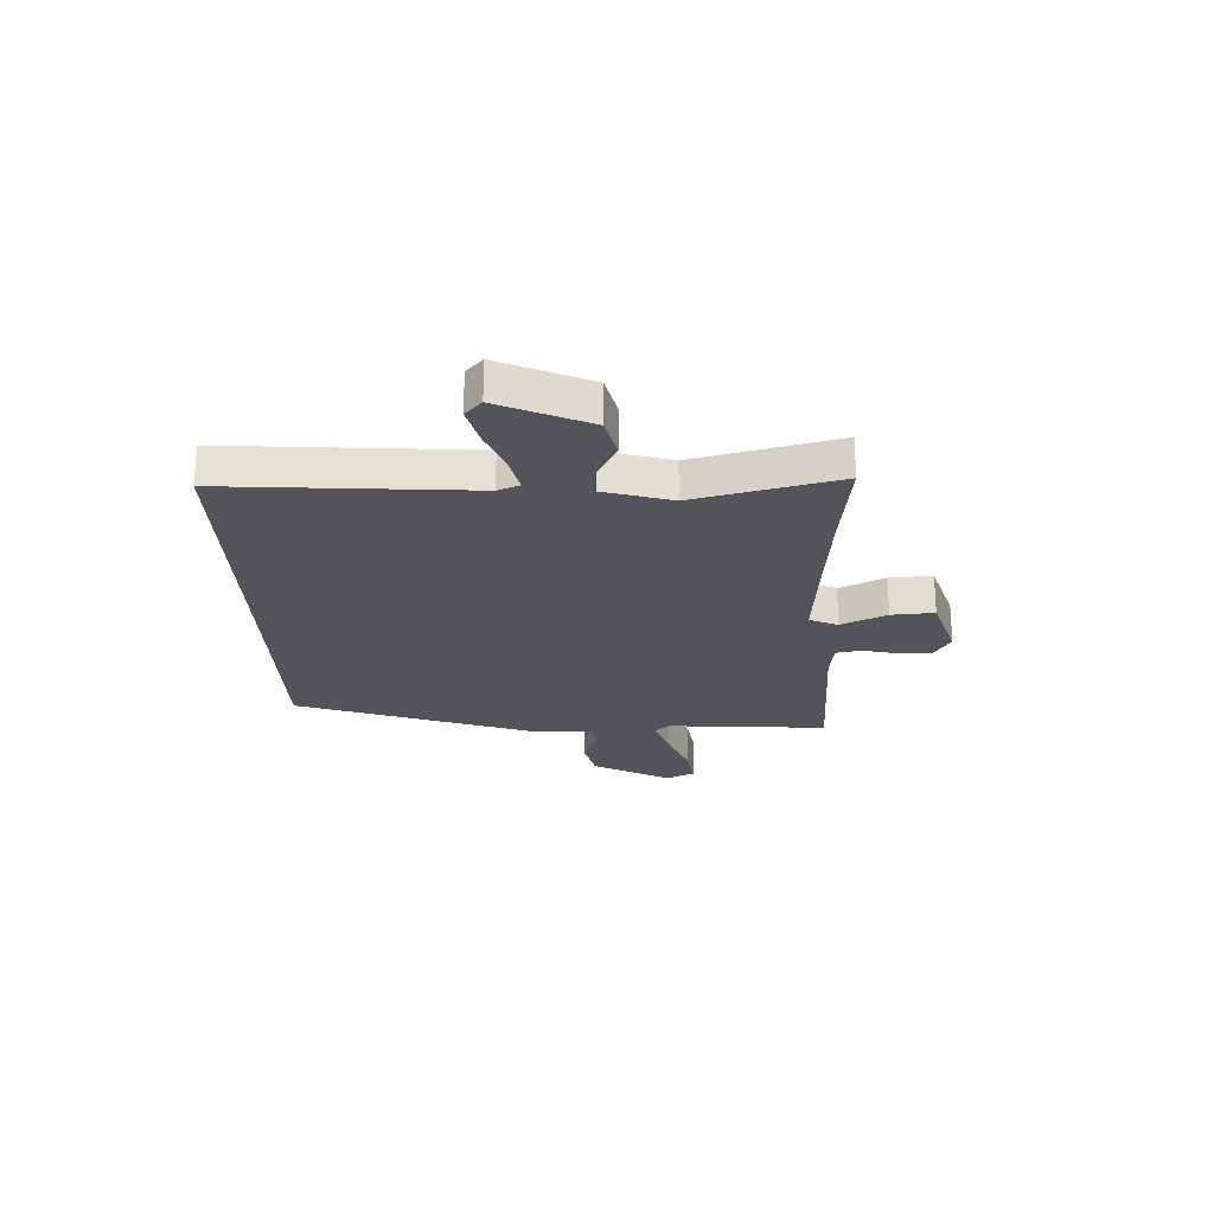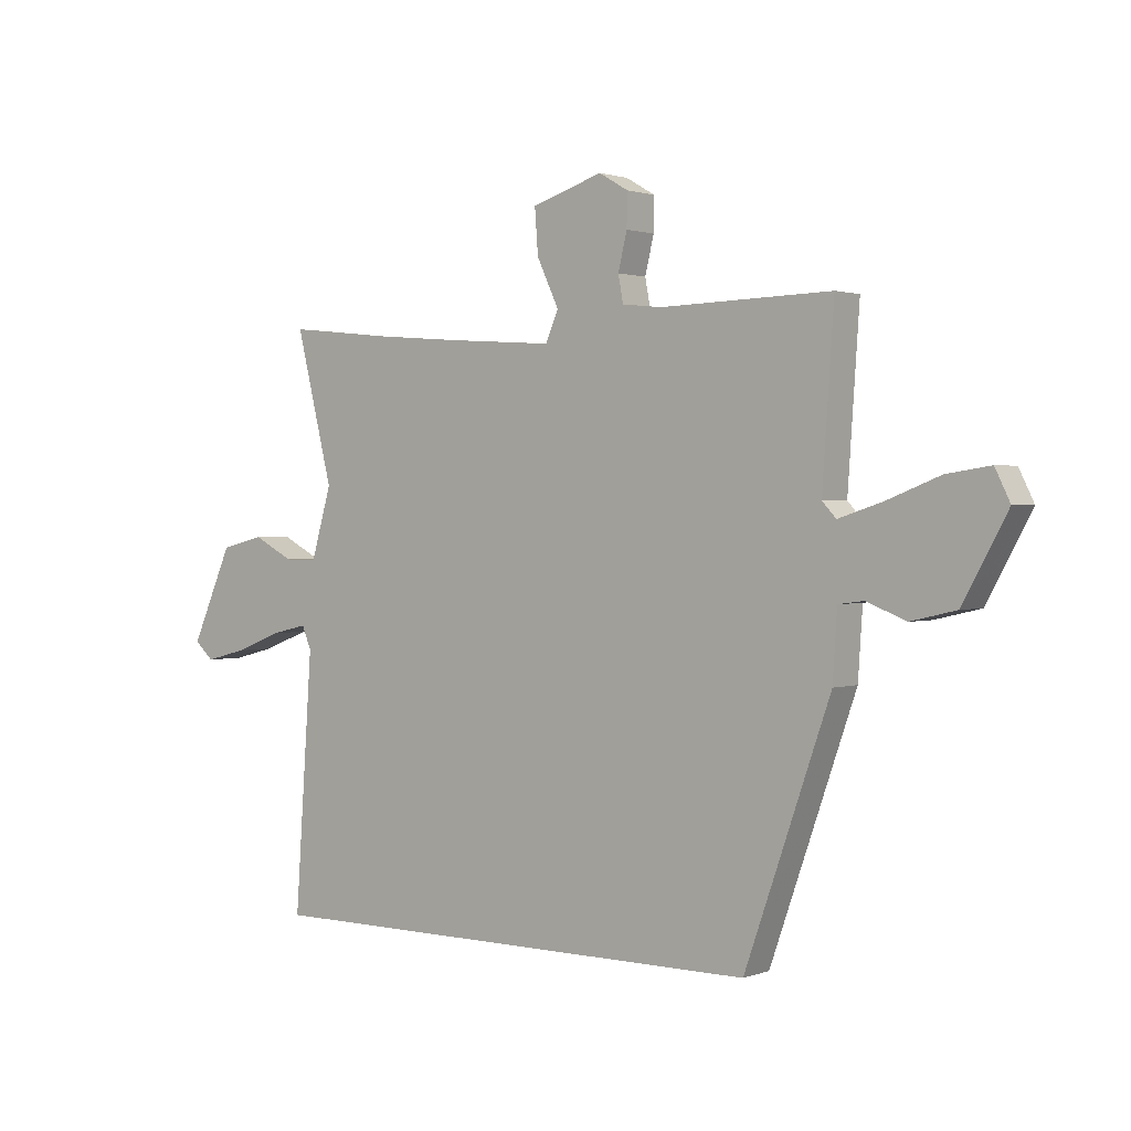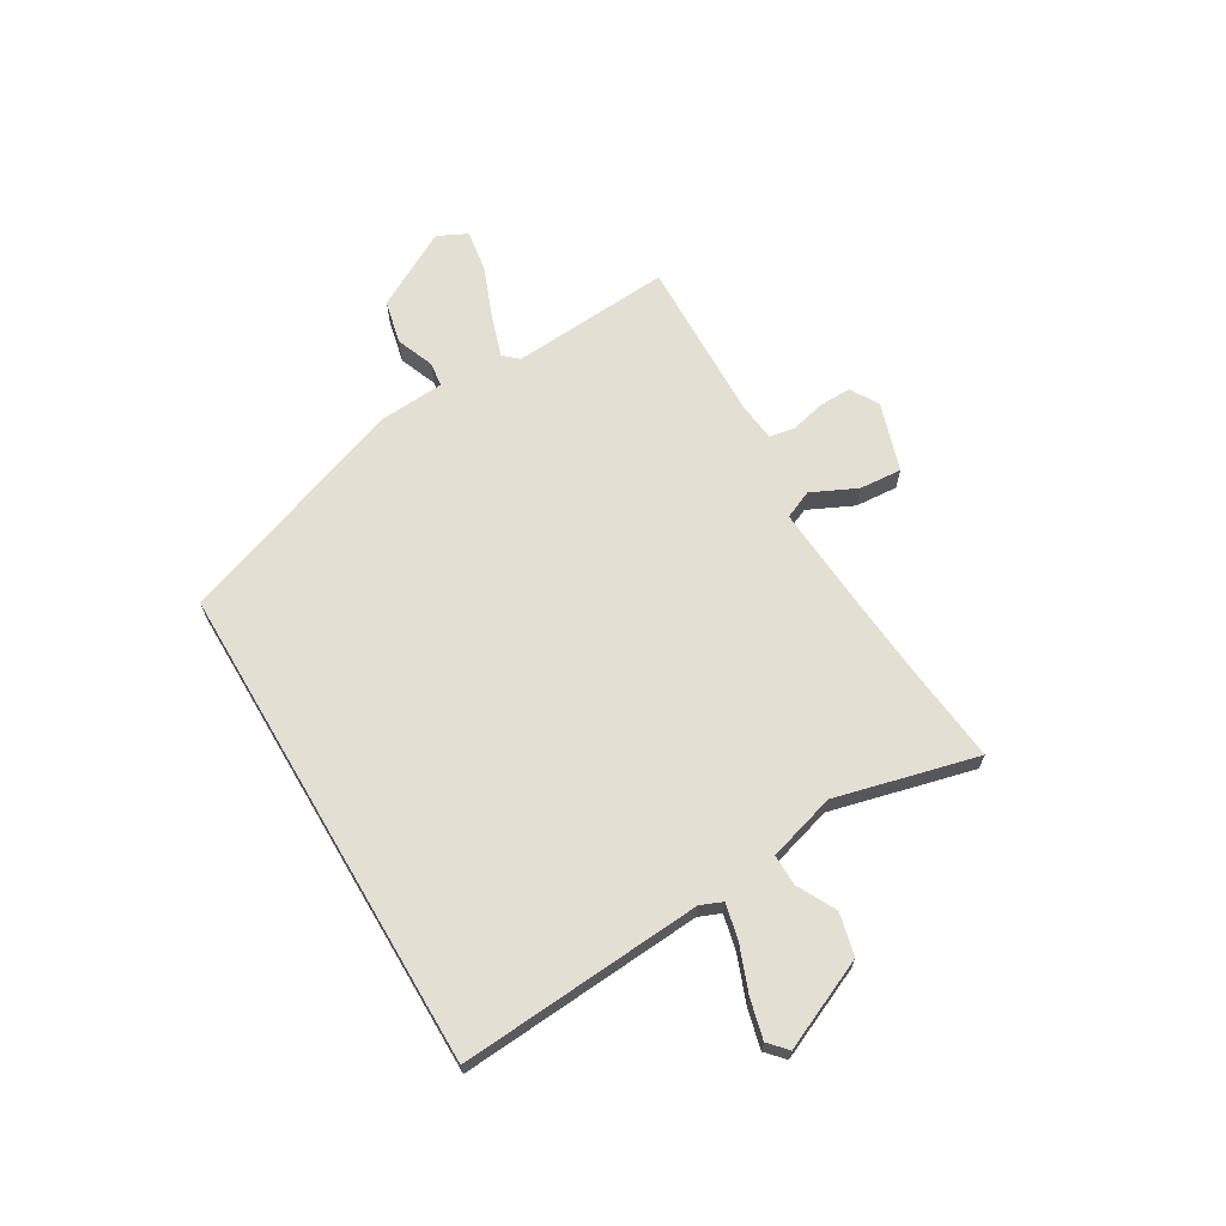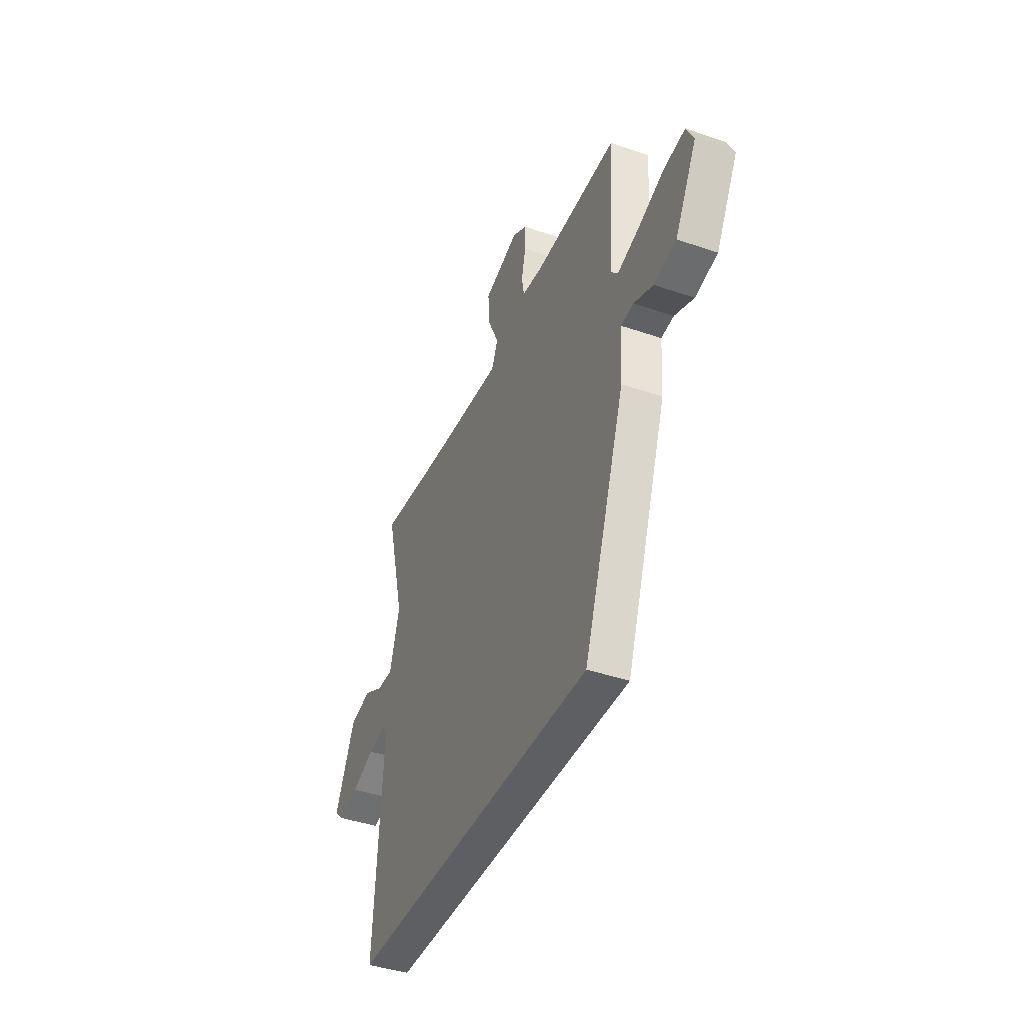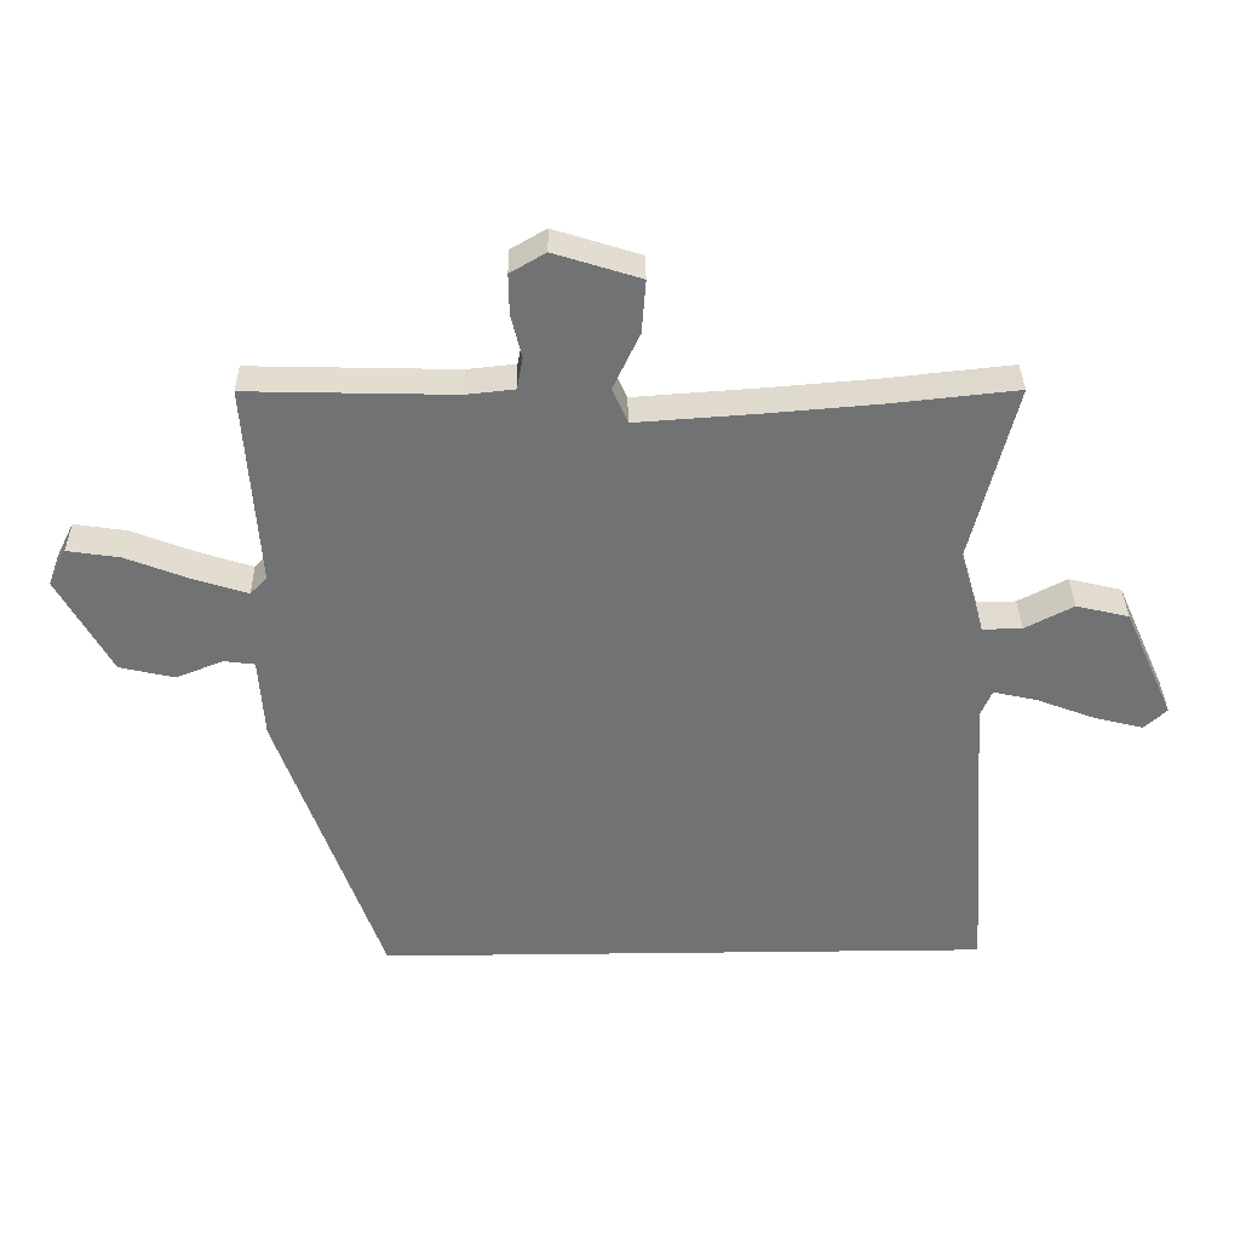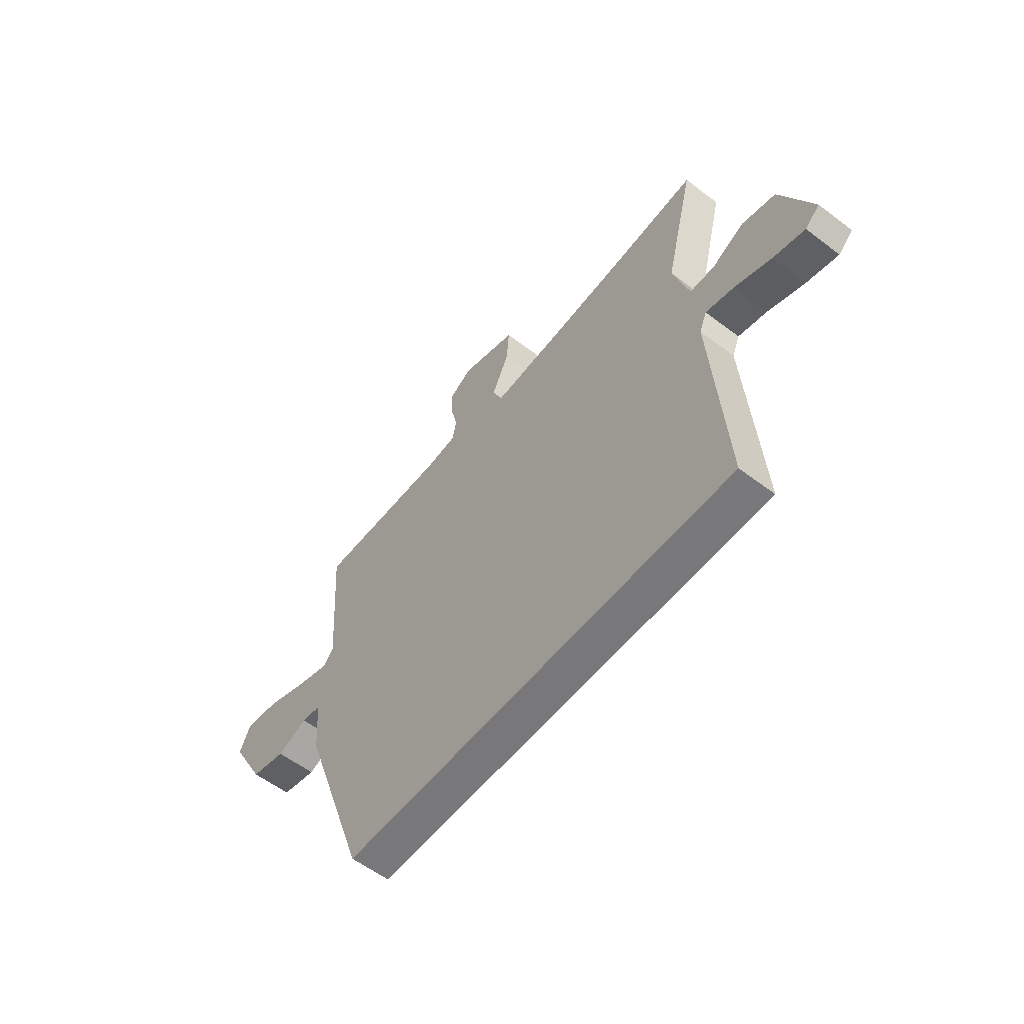
<metadata>
{"format":"obj","ext":"obj","renderer":"f3d","projection":"perspective","resolution":1024,"background":"white","views":[{"elev":-23.7,"azim":-87.9,"up":"+Y"},{"elev":1.3,"azim":38.2,"up":"+Z"},{"elev":66.8,"azim":-120.5,"up":"+Y"},{"elev":-41.1,"azim":67.3,"up":"+Z"},{"elev":34.5,"azim":179.1,"up":"+Z"},{"elev":-57.5,"azim":-128.3,"up":"+Z"}]}
</metadata>
<code>
v -0.553 0.07 0.506
v -0.367 0.07 0.486
v -0.198 0.07 0.472
v -0.014 0.07 0.459
v 0.009 0.07 0.512
v -0.031 0.07 0.597
v -0.037 0.07 0.677
v 0.092 0.07 0.718
v 0.145 0.07 0.687
v 0.144 0.07 0.627
v 0.128 0.07 0.561
v 0.137 0.07 0.513
v 0.209 0.07 0.505
v 0.518 0.07 0.513
v 0.497 0.07 0.211
v 0.522 0.07 0.184
v 0.6 0.07 0.209
v 0.697 0.07 0.247
v 0.776 0.07 0.259
v 0.803 0.07 0.204
v 0.723 0.07 0.058
v 0.641 0.07 0.039
v 0.57 0.07 0.067
v 0.524 0.07 0.061
v 0.516 0.07 -0.06
v 0.361 0.07 -0.5
v -0.563 0.07 -0.5
v -0.531 0.07 -0.042
v -0.548 0.07 -0.001
v -0.614 0.07 -0.016
v -0.7 0.07 -0.049
v -0.775 0.07 -0.068
v -0.809 0.07 -0.037
v -0.734 0.07 0.131
v -0.655 0.07 0.15
v -0.582 0.07 0.112
v -0.523 0.07 0.111
v -0.486 0.07 0.238
v -0.553 0 0.506
v -0.367 0 0.486
v -0.198 0 0.472
v -0.014 0 0.459
v 0.009 0 0.512
v -0.031 0 0.597
v -0.037 0 0.677
v 0.092 0 0.718
v 0.145 0 0.687
v 0.144 0 0.627
v 0.128 0 0.561
v 0.137 0 0.513
v 0.209 0 0.505
v 0.518 0 0.513
v 0.497 0 0.211
v 0.522 0 0.184
v 0.6 0 0.209
v 0.697 0 0.247
v 0.776 0 0.259
v 0.803 0 0.204
v 0.723 0 0.058
v 0.641 0 0.039
v 0.57 0 0.067
v 0.524 0 0.061
v 0.516 0 -0.06
v 0.361 0 -0.5
v -0.563 0 -0.5
v -0.531 0 -0.042
v -0.548 0 -0.001
v -0.614 0 -0.016
v -0.7 0 -0.049
v -0.775 0 -0.068
v -0.809 0 -0.037
v -0.734 0 0.131
v -0.655 0 0.15
v -0.582 0 0.112
v -0.523 0 0.111
v -0.486 0 0.238
f 34 35 36
f 33 34 36
f 32 33 36
f 31 32 36
f 30 31 36
f 29 30 36 37
f 28 29 37 38
f 27 28 38
f 26 27 38
f 25 26 38
f 24 25 38
f 21 22 23
f 20 21 23
f 19 20 23
f 18 19 23
f 17 18 23
f 16 17 23 24
f 38 1 2
f 24 38 2
f 16 24 2
f 15 16 2
f 9 10 11
f 8 9 11
f 7 8 11
f 6 7 11
f 5 6 11
f 4 5 11 12
f 15 2 3
f 15 3 4
f 13 14 15 4
f 4 12 13
f 74 73 72
f 74 72 71
f 74 71 70
f 74 70 69
f 74 69 68
f 75 74 68 67
f 76 75 67 66
f 76 66 65
f 76 65 64
f 76 64 63
f 76 63 62
f 61 60 59
f 61 59 58
f 61 58 57
f 61 57 56
f 61 56 55
f 62 61 55 54
f 40 39 76
f 40 76 62
f 40 62 54
f 40 54 53
f 49 48 47
f 49 47 46
f 49 46 45
f 49 45 44
f 49 44 43
f 50 49 43 42
f 41 40 53
f 42 41 53
f 42 53 52 51
f 51 50 42
f 1 39 40 2
f 2 40 41 3
f 3 41 42 4
f 4 42 43 5
f 5 43 44 6
f 6 44 45 7
f 7 45 46 8
f 8 46 47 9
f 9 47 48 10
f 10 48 49 11
f 11 49 50 12
f 12 50 51 13
f 13 51 52 14
f 14 52 53 15
f 15 53 54 16
f 16 54 55 17
f 17 55 56 18
f 18 56 57 19
f 19 57 58 20
f 20 58 59 21
f 21 59 60 22
f 22 60 61 23
f 23 61 62 24
f 24 62 63 25
f 25 63 64 26
f 26 64 65 27
f 27 65 66 28
f 28 66 67 29
f 29 67 68 30
f 30 68 69 31
f 31 69 70 32
f 32 70 71 33
f 33 71 72 34
f 34 72 73 35
f 35 73 74 36
f 36 74 75 37
f 37 75 76 38
f 38 76 39 1

</code>
